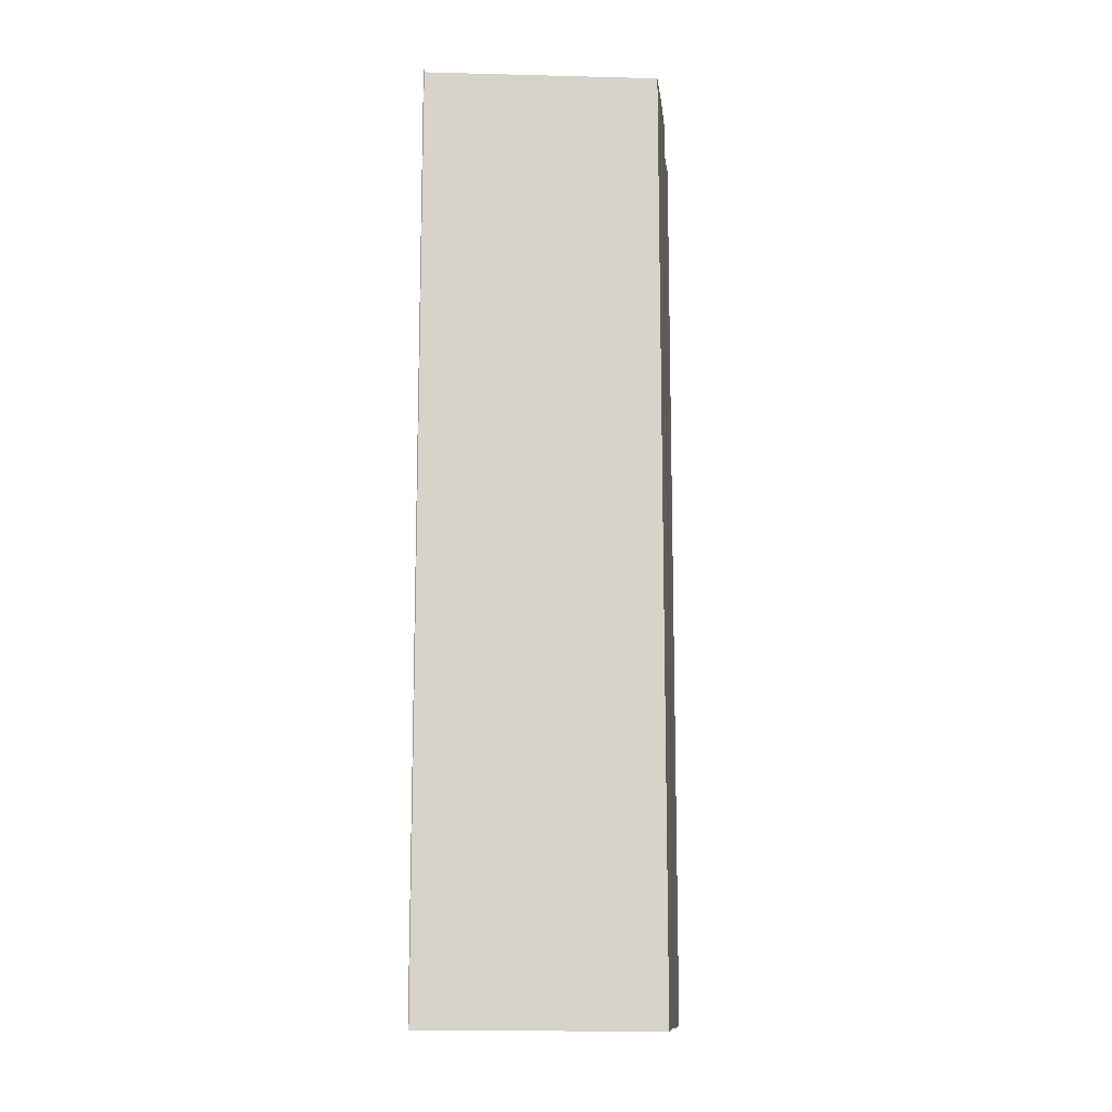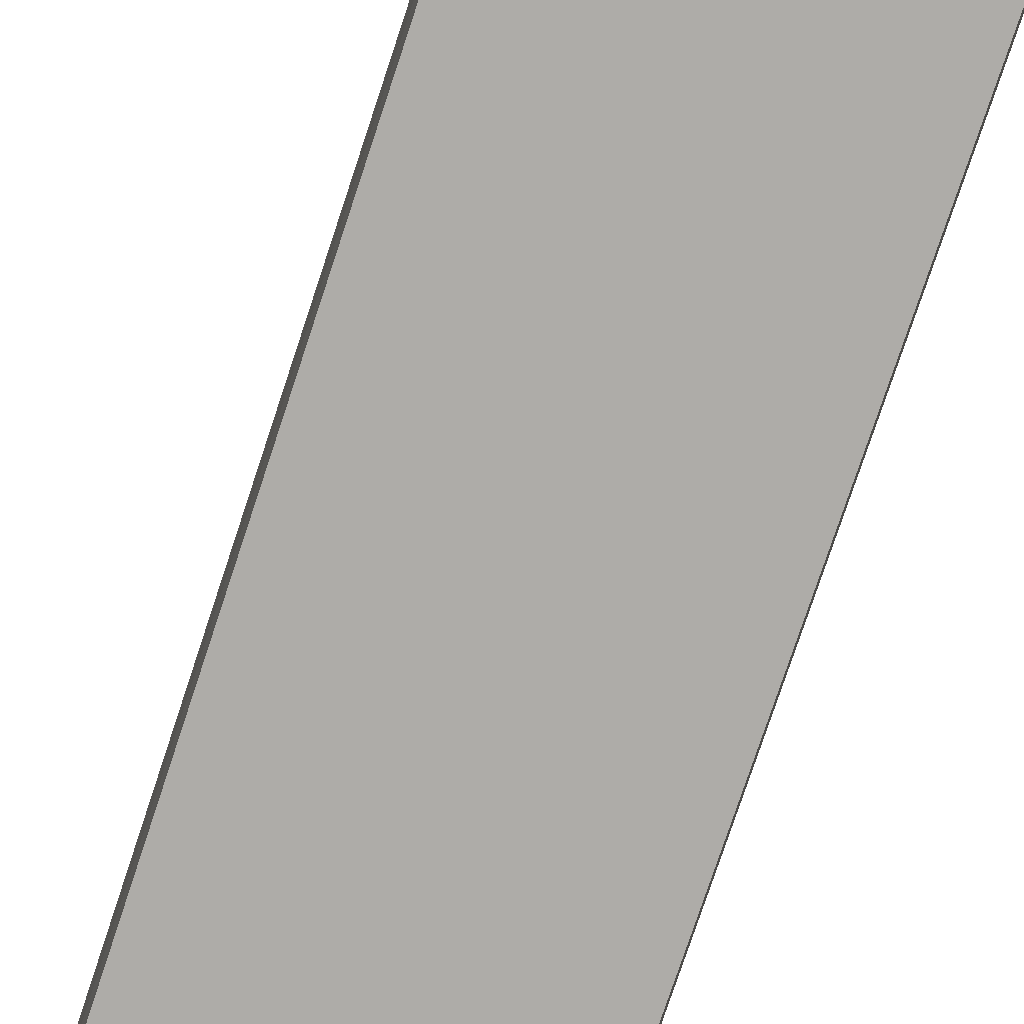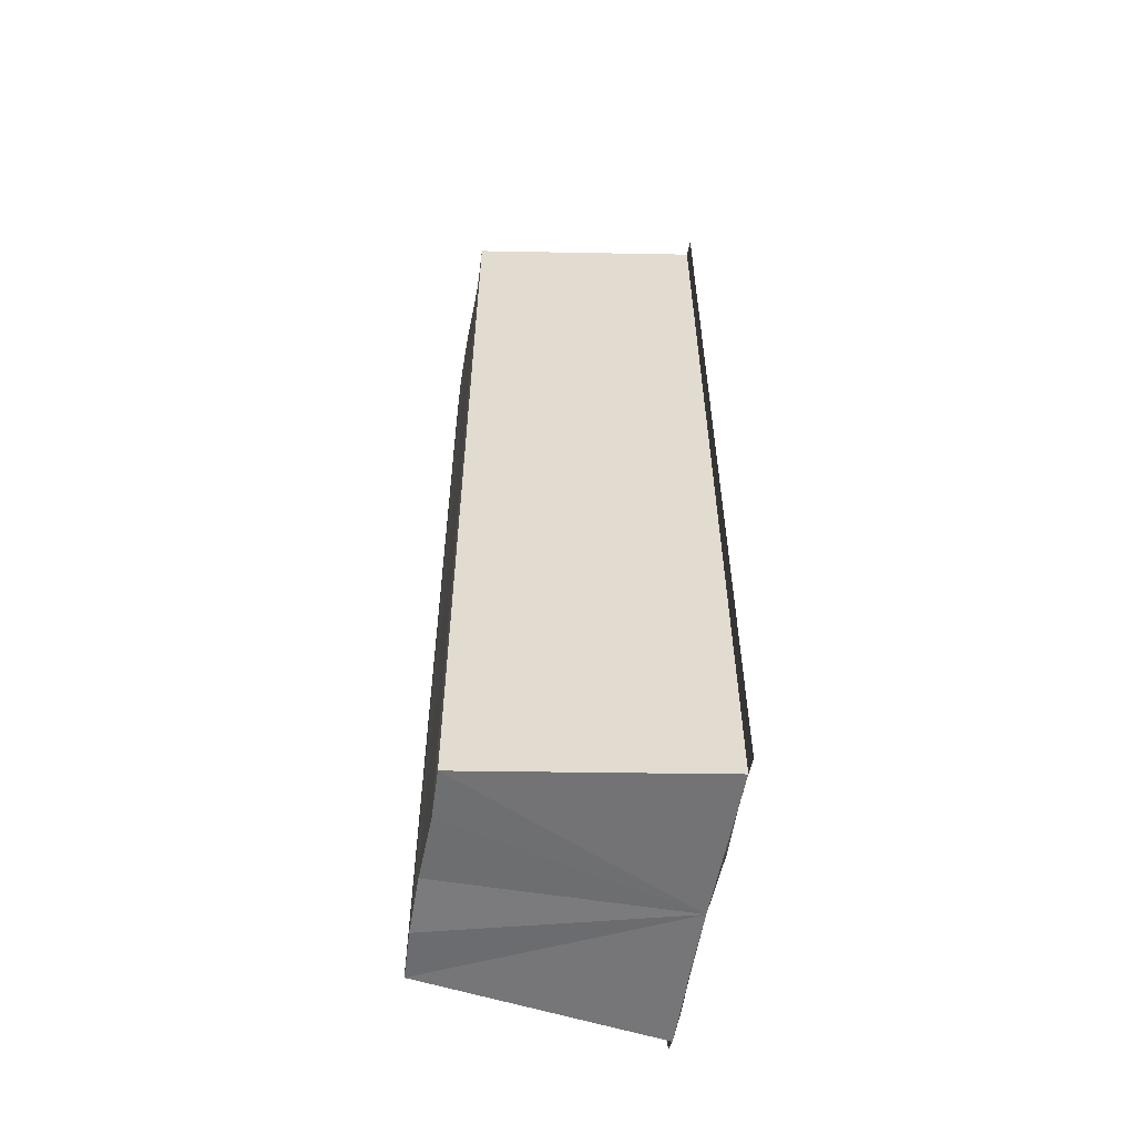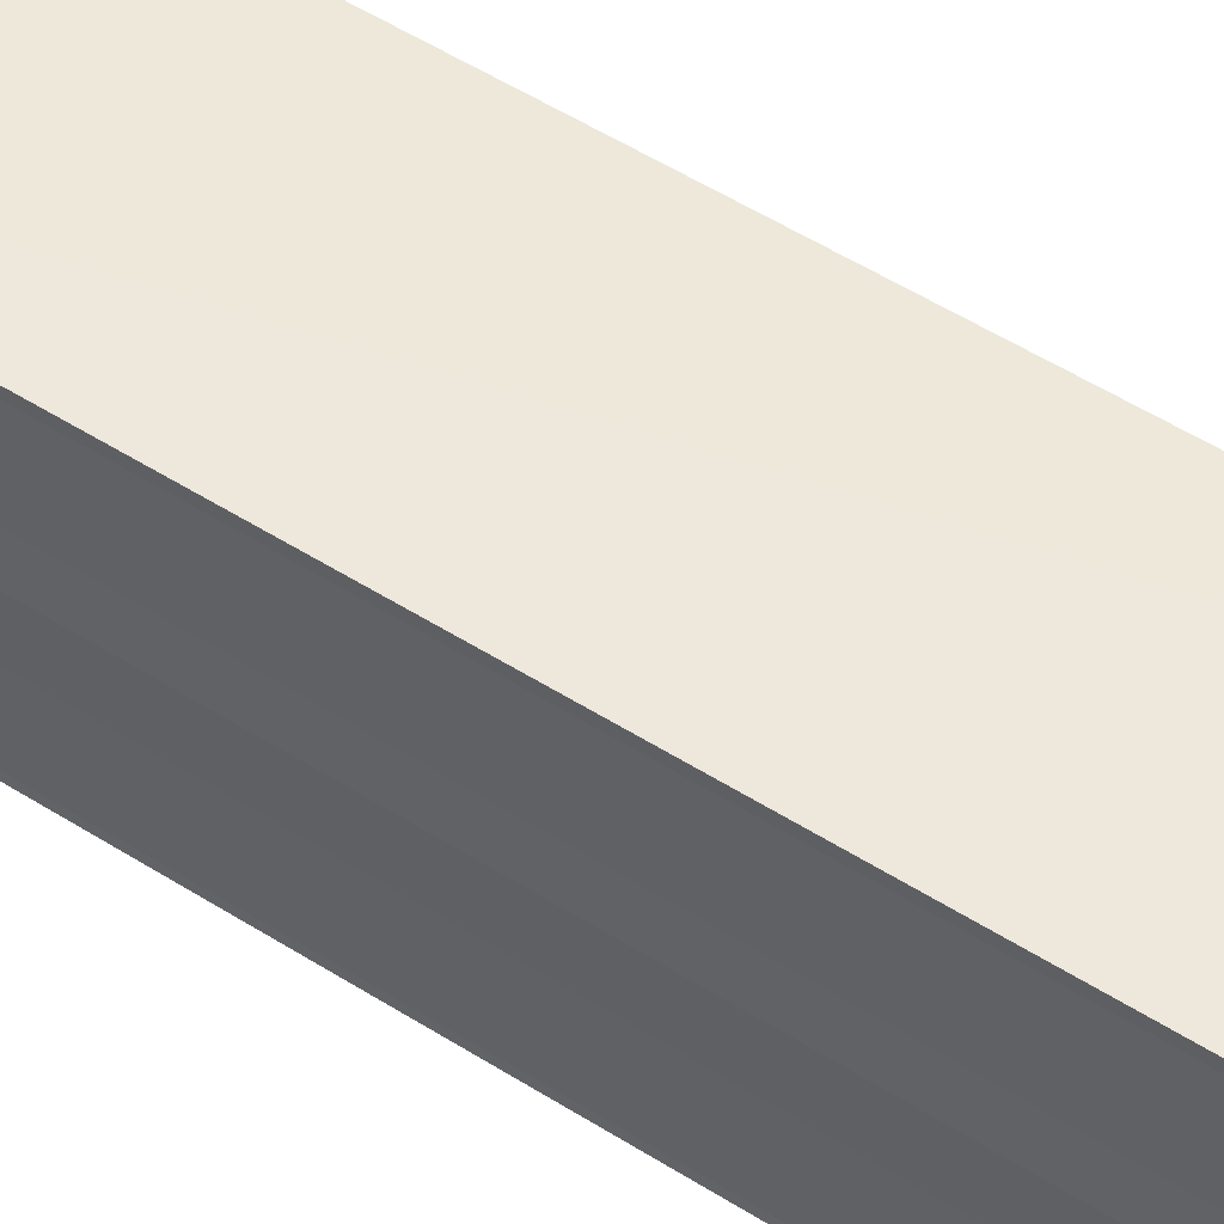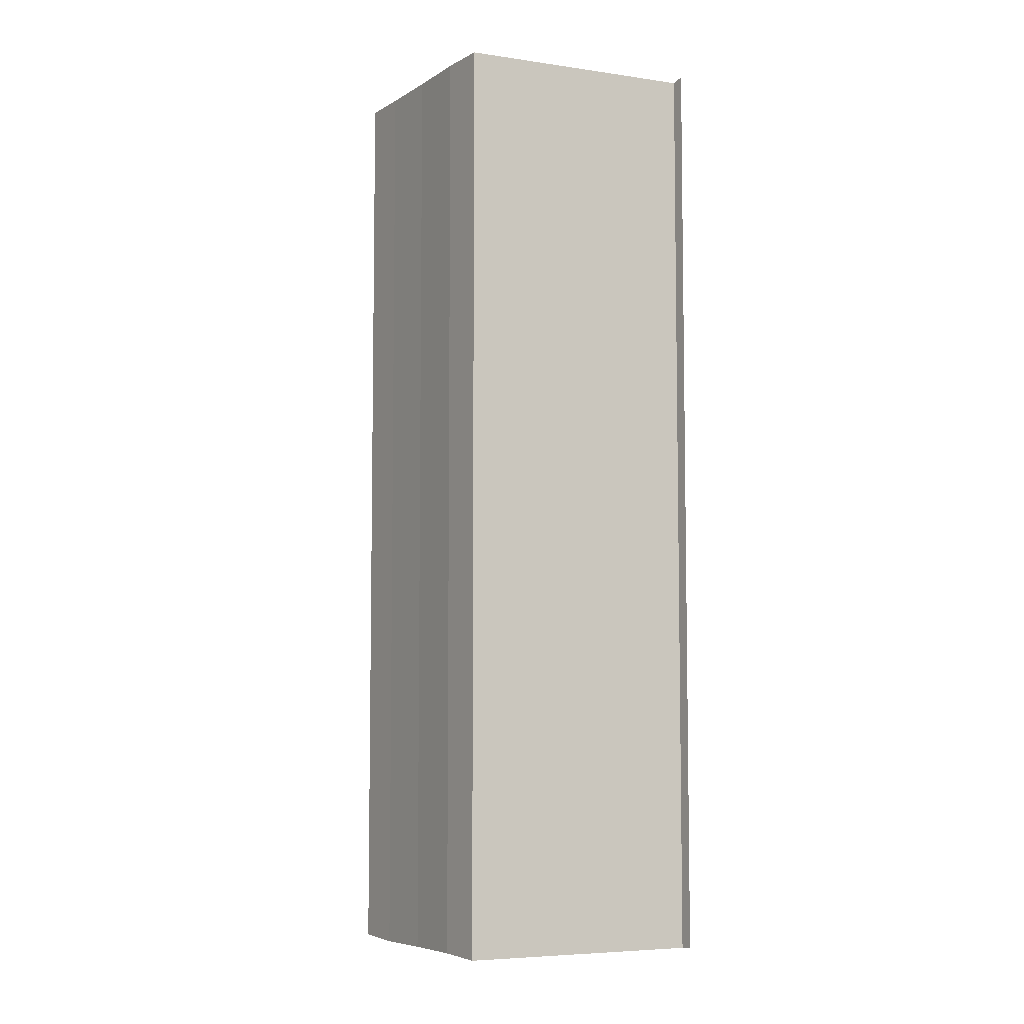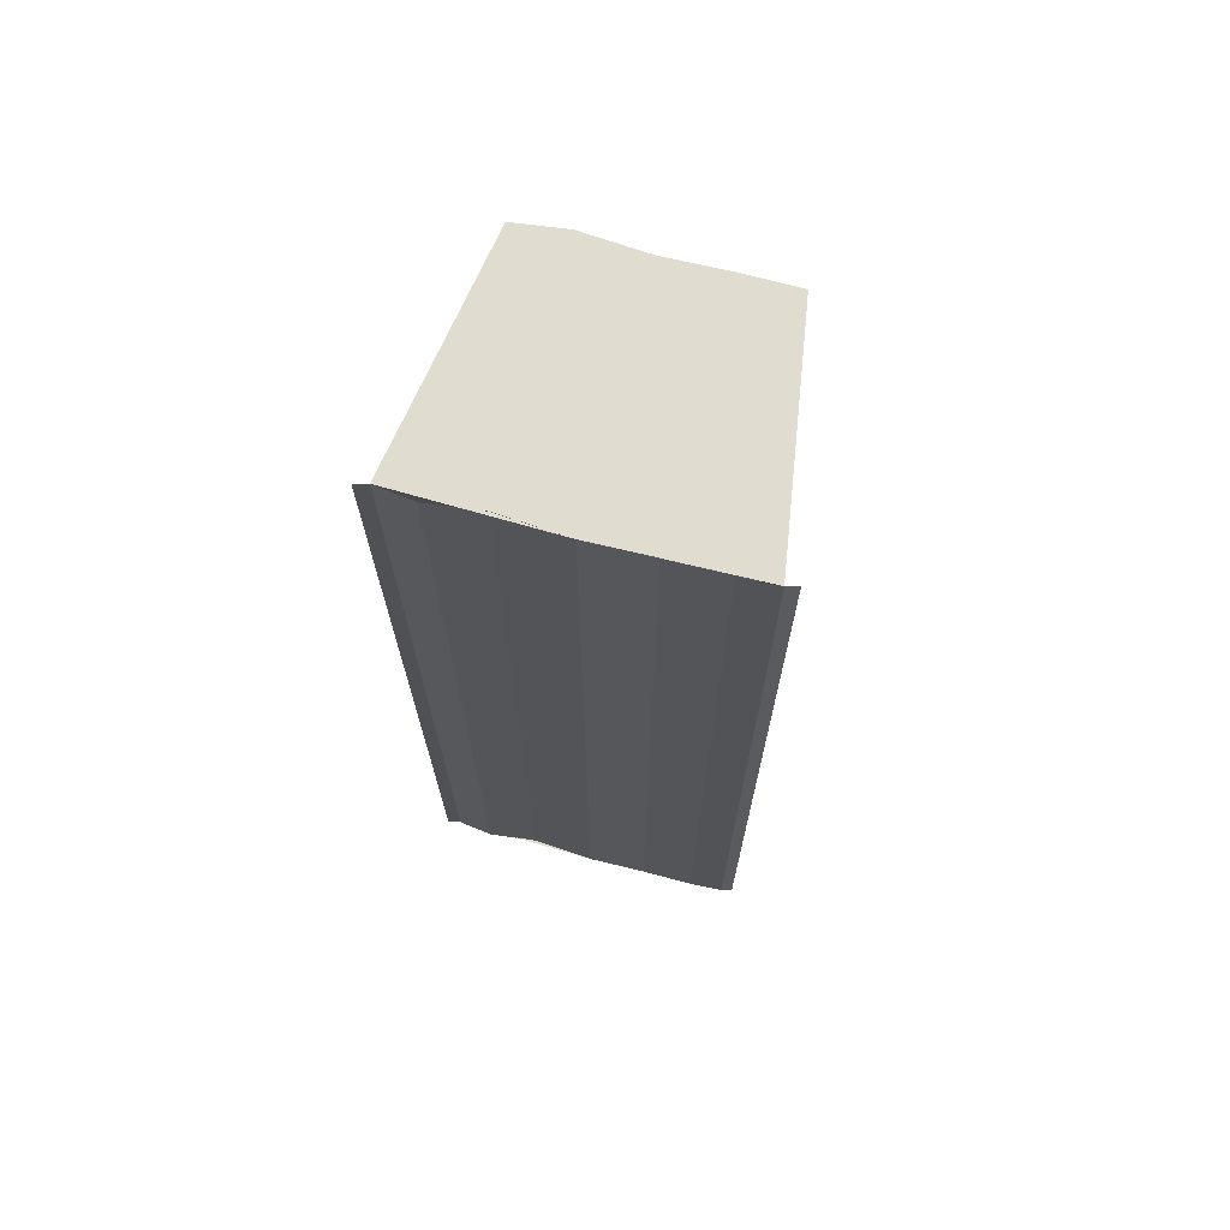
<metadata>
{"format":"obj","ext":"obj","renderer":"f3d","projection":"perspective","resolution":1024,"background":"white","views":[{"elev":-12.6,"azim":5.5,"up":"+Y"},{"elev":-76.1,"azim":161.7,"up":"+Z"},{"elev":-56.0,"azim":170.4,"up":"+Y"},{"elev":58.6,"azim":-57.4,"up":"+Z"},{"elev":-6.1,"azim":148.5,"up":"+Y"},{"elev":69.9,"azim":-75.7,"up":"+Y"}]}
</metadata>
<code>
o 11432
v 2252 1886 17.42
v 2252 1886 17.42
v 2252 1886 17.42
v 2252 1886 17.42
v 2252 1886 17.42
v 2252 1886 17.42
v 2252 1886 17.42
v 2252 1886 17.41
v 2252 1886 17.41
v 2252 1886 17.42
v 2252 1886 17.42
v 2252 1886 17.42
v 2252 1886 17.42
v 2252 1886 17.42
v 2252 1886 17.42
v 2252 1886 17.42
v 2252 1886 17.42
v 2252 1886 17.42
v 2252 1886 17.42
v 2252 1886 17.42
v 2252 1886 17.42
v 2252 1886 17.42
v 2252 1886 17.41
v 2252 1886 17.41
v 2252 1886 17.41
v 2252 1886 17.41
v 2252 1886 17.41
v 2252 1886 17.41
v 2252 1886 17.41
v 2252 1886 17.41
v 2252 1886 17.41
v 2252 1886 17.41
v 2252 1886 17.41
v 2252 1886 17.41
v 2252 1886 17.41
v 2252 1886 17.41
v 2252 1886 17.41
v 2252 1886 17.41
v 2252 1886 17.41
v 2252 1886 17.42
v 2252 1886 17.42
v 2252 1886 17.42
v 2252 1886 17.41
v 2252 1886 17.42
v 2252 1886 17.42
v 2252 1886 17.42
v 2252 1886 17.42
v 2252 1886 17.42
v 2252 1886 17.42
v 2252 1886 17.42
v 2252 1886 17.42
v 2252 1886 17.42
v 2252 1886 17.42
v 2252 1886 17.42
v 2252 1886 17.42
v 2252 1886 17.42
v 2252 1886 17.42
v 2252 1886 17.42
v 2252 1886 17.42
v 2252 1886 17.42
v 2252 1886 17.42
v 2252 1886 17.42
v 2252 1886 17.42
v 2252 1886 17.42
v 2252 1886 17.42
f 1 2 3
f 2 4 5
f 6 1 7
f 8 6 9
f 9 10 11
f 11 12 13
f 13 14 15
f 15 16 17
f 18 16 19
f 18 19 20
f 18 20 21
f 18 22 16
f 18 21 23
f 18 23 24
f 25 24 26
f 27 28 25
f 29 23 30
f 29 31 32
f 33 34 29
f 33 35 29
f 36 24 37
f 38 39 36
f 40 38 36
f 41 38 40
f 42 41 40
f 42 37 43
f 42 43 44
f 42 44 45
f 42 45 46
f 42 46 47
f 42 47 48
f 18 41 42
f 49 18 42
f 50 18 49
f 51 50 49
f 52 50 51
f 53 52 51
f 54 52 55
f 56 57 55
f 55 58 59
f 60 61 62
f 63 61 64
f 62 22 65
f 64 22 65

</code>
